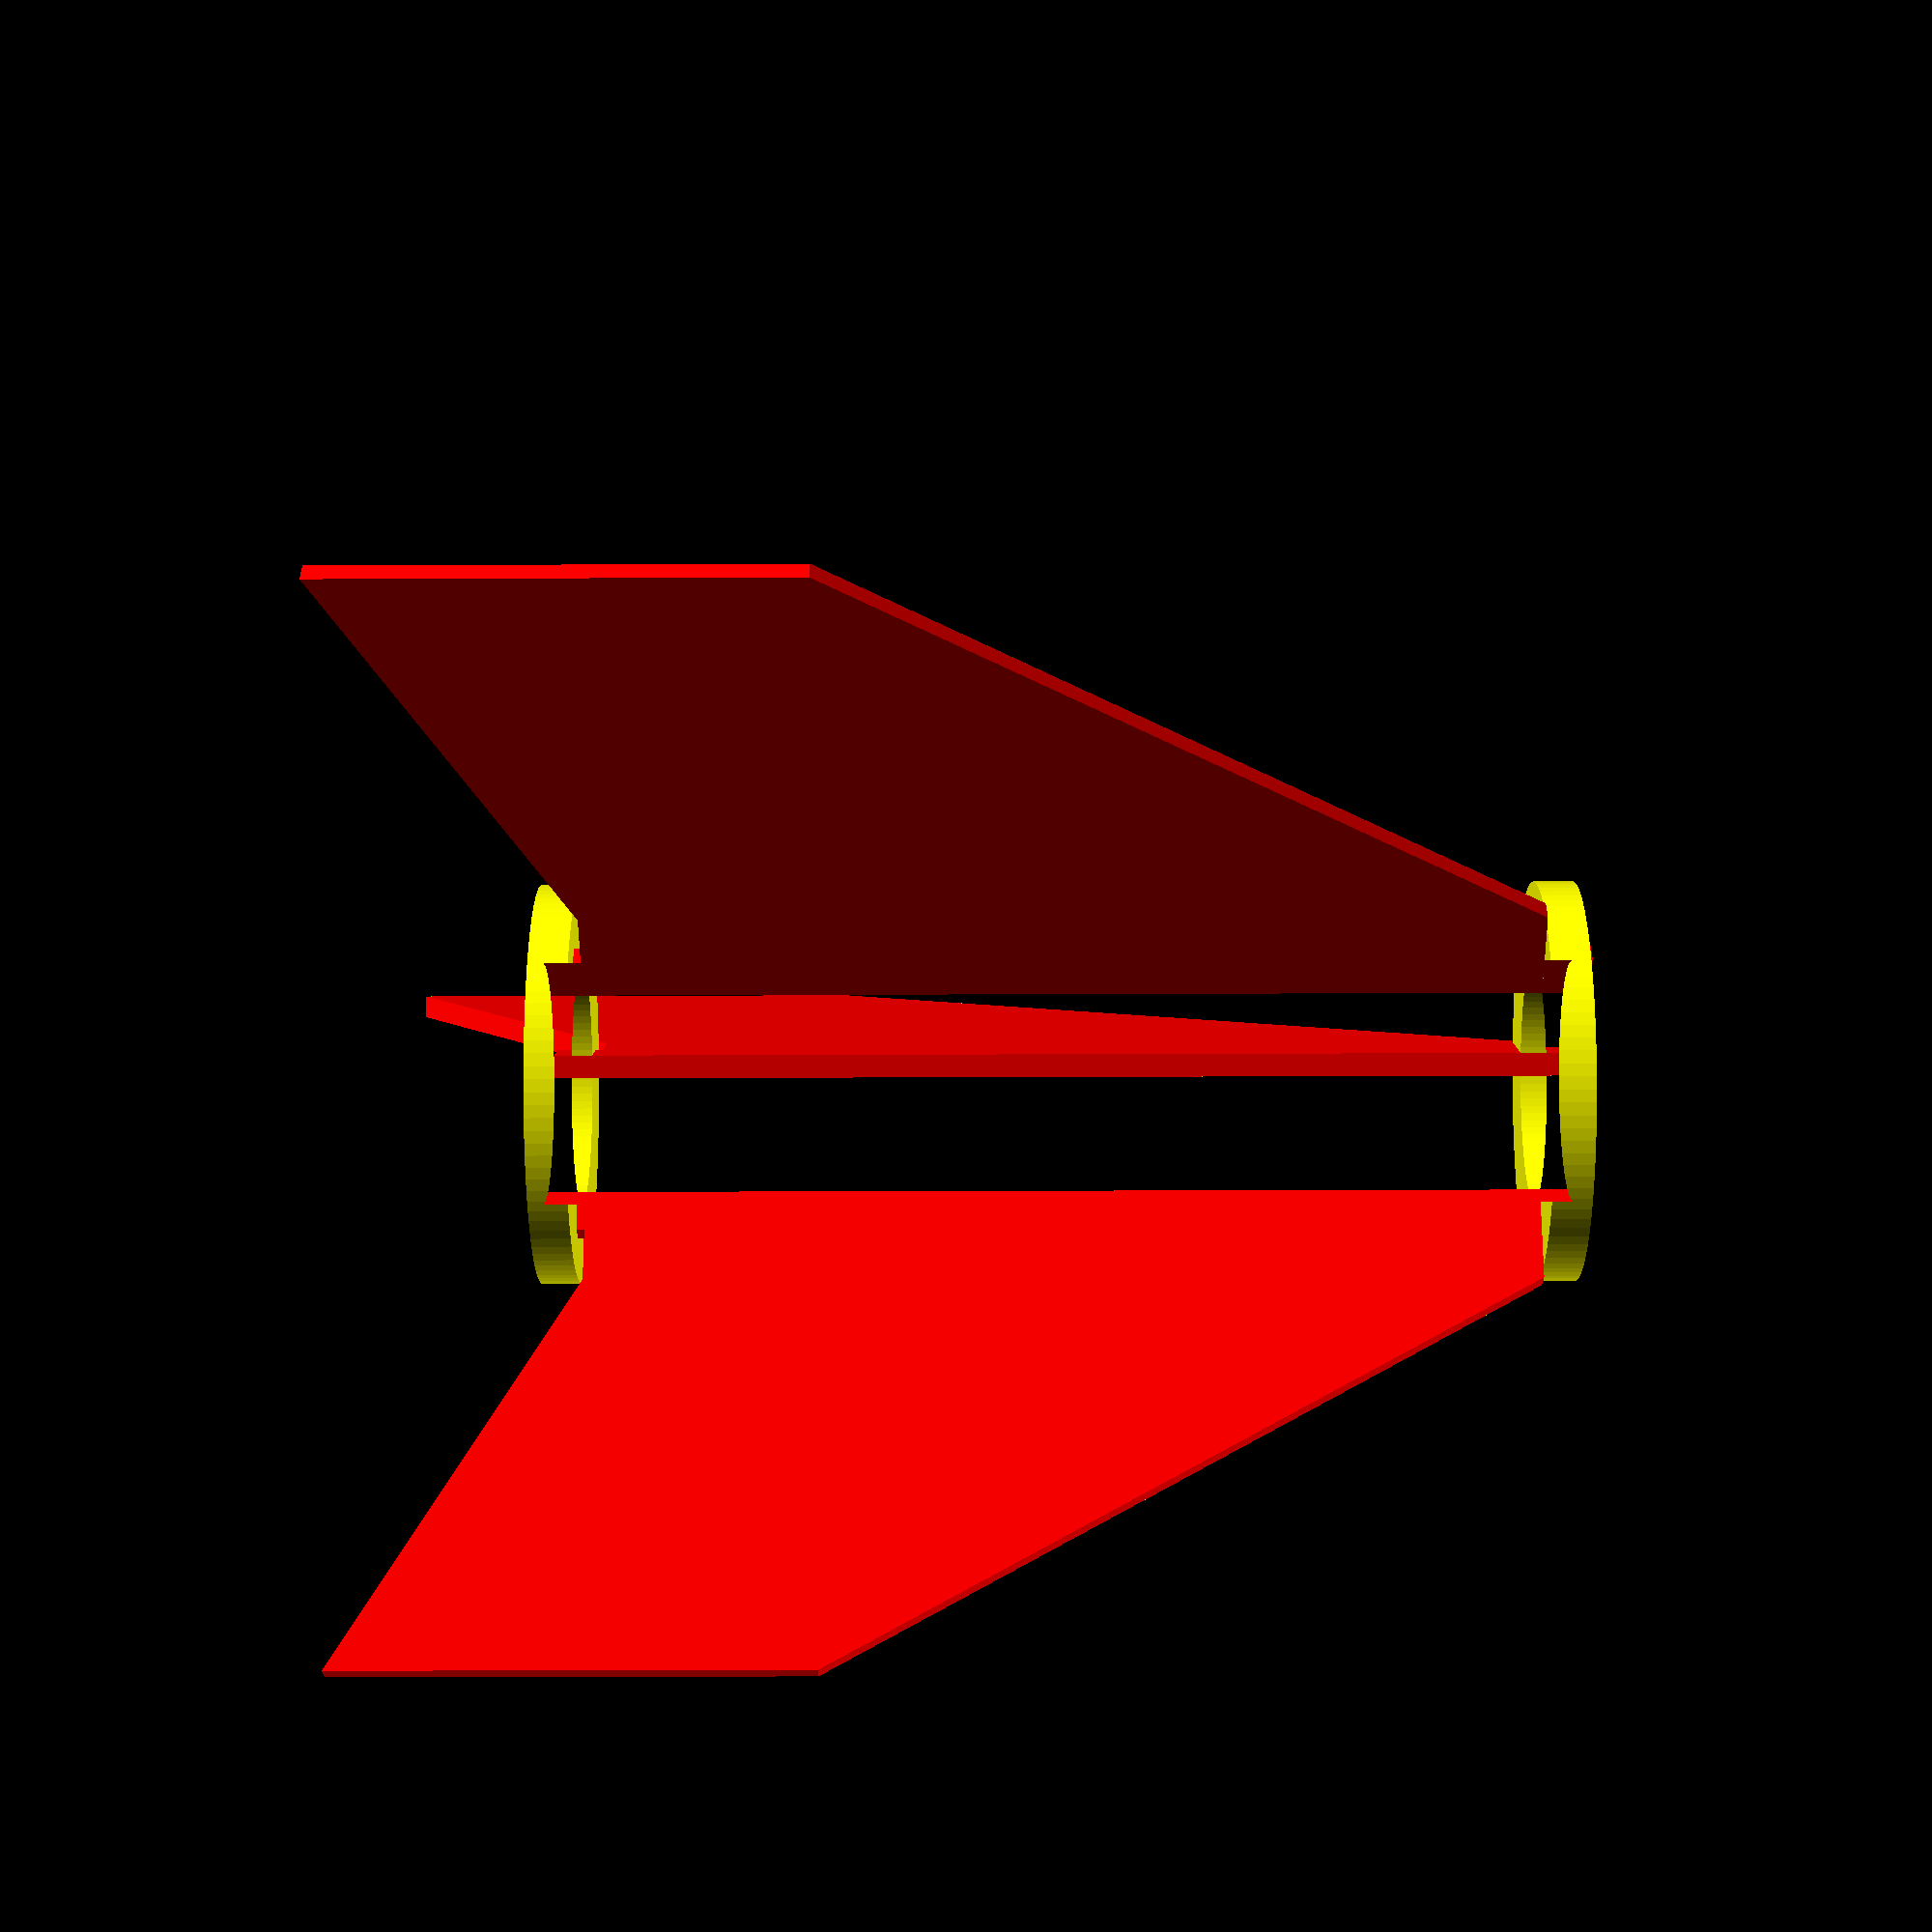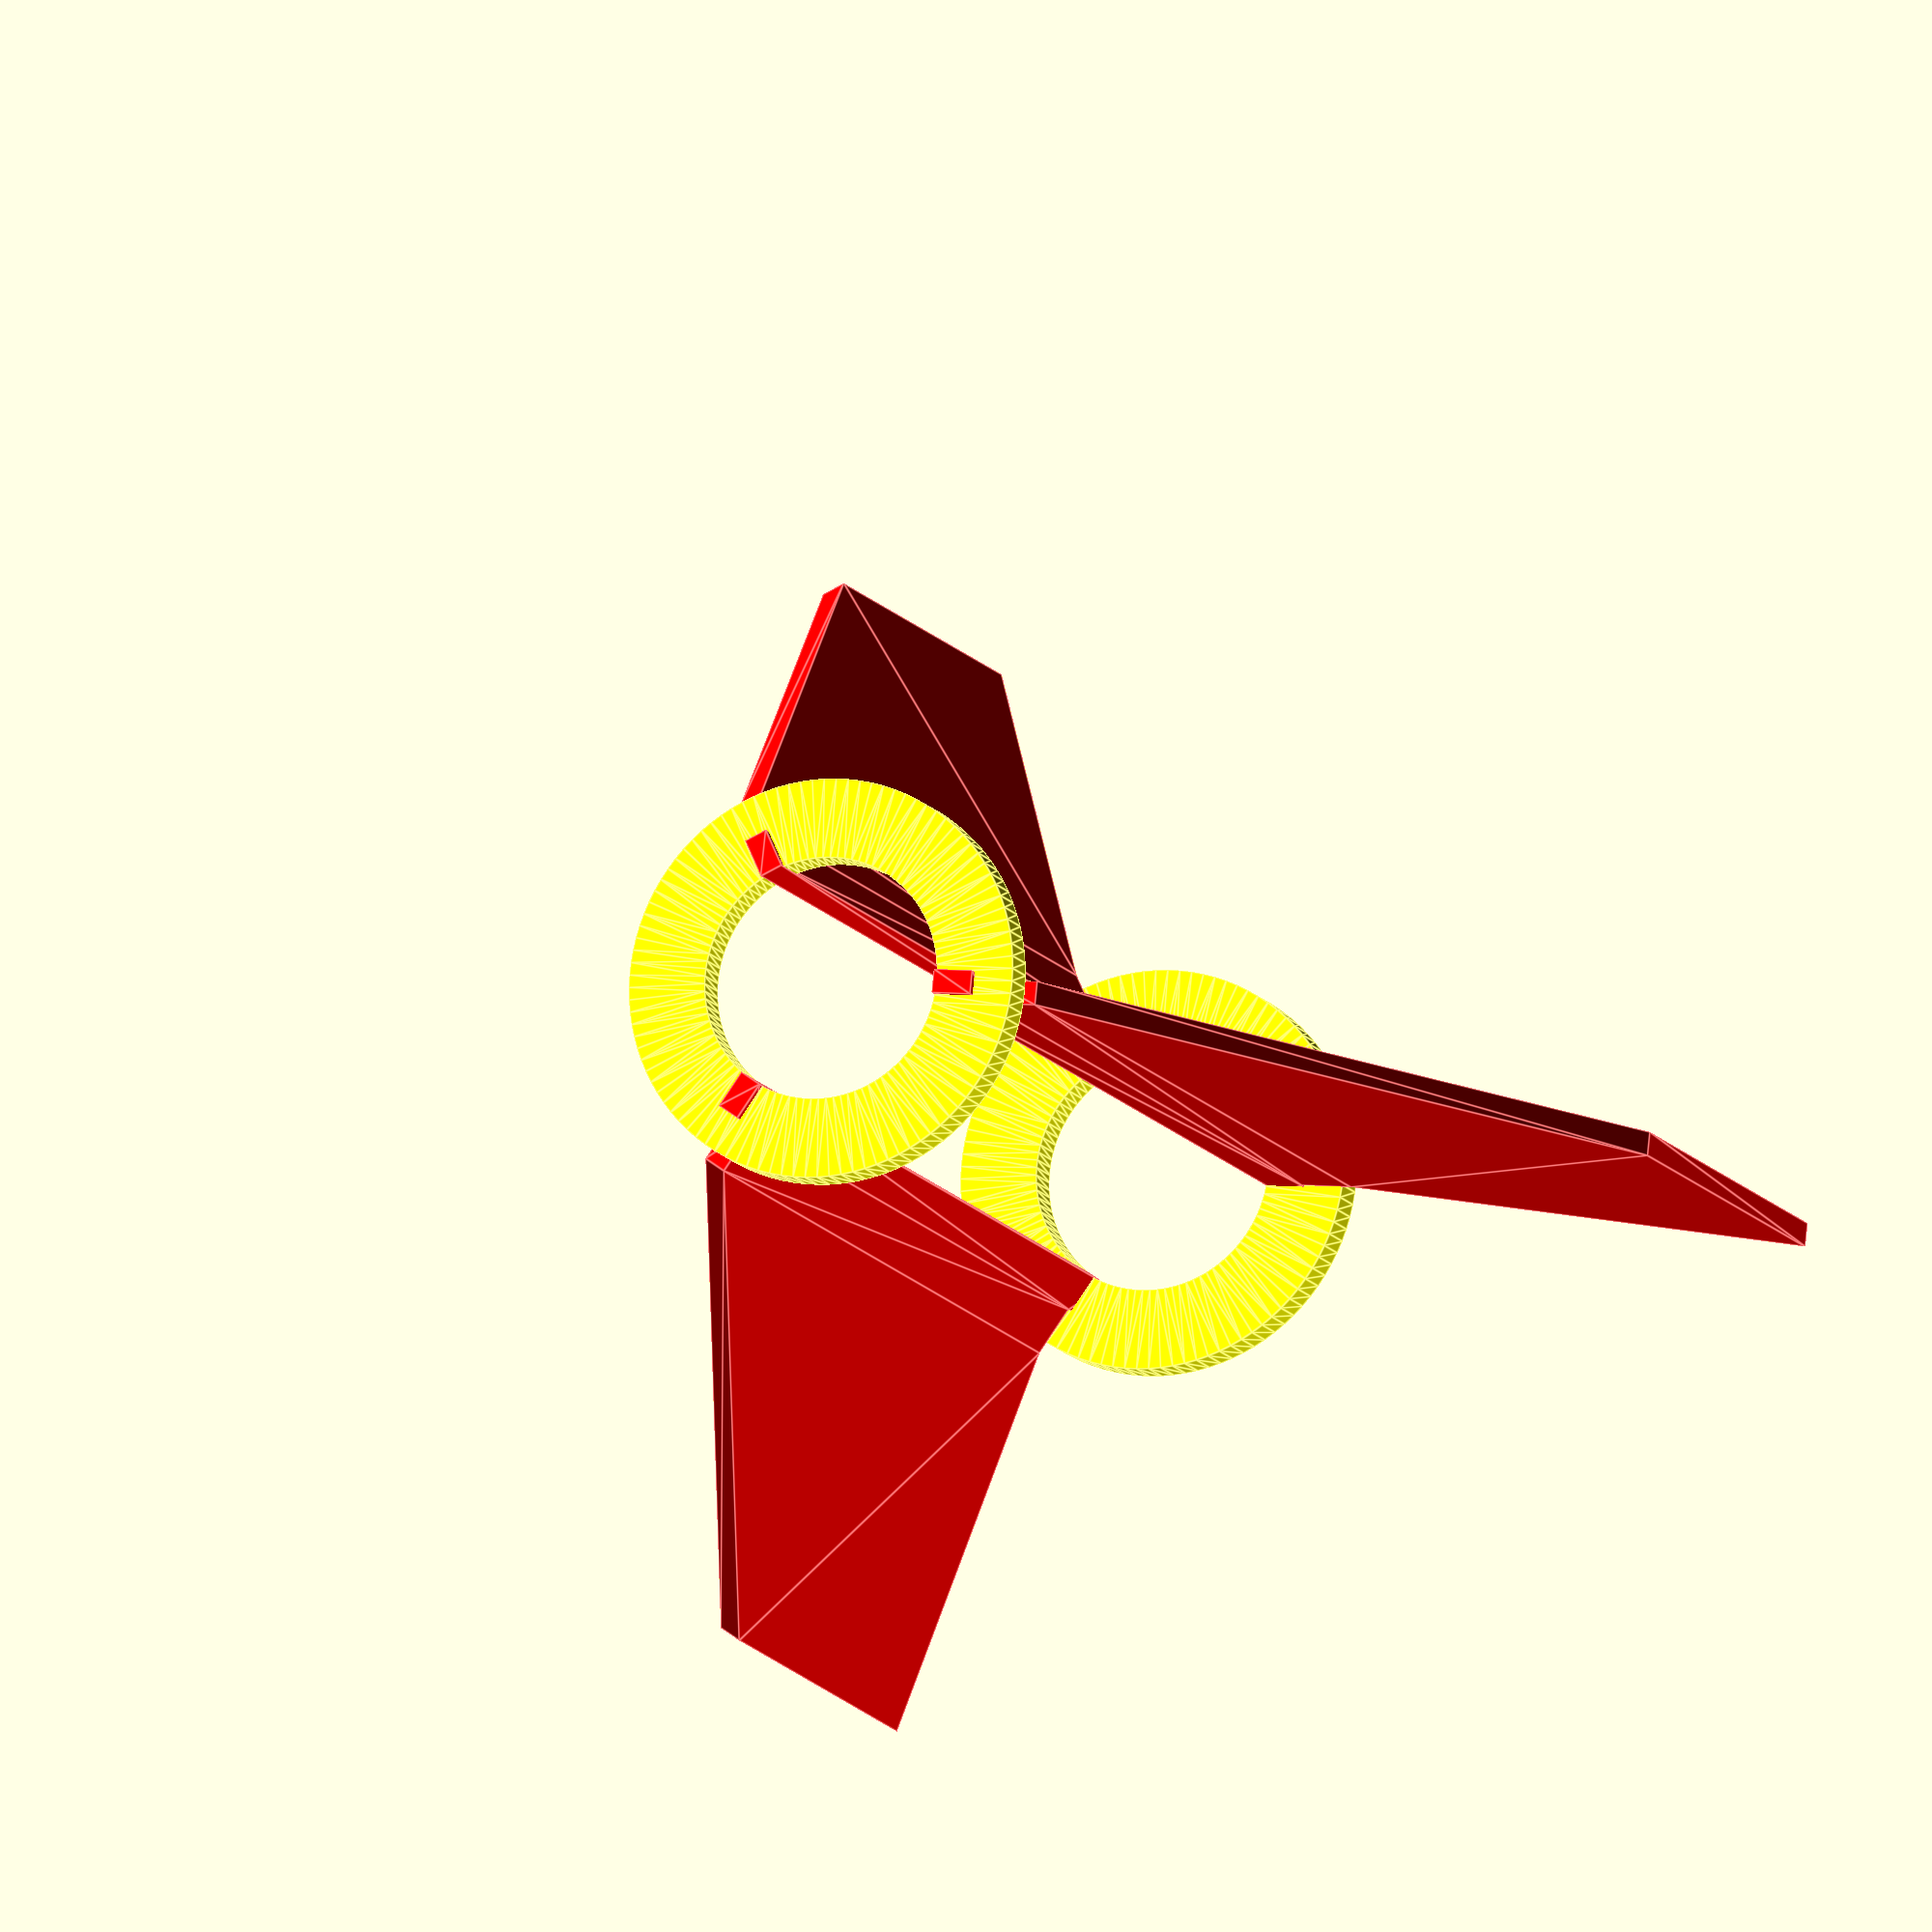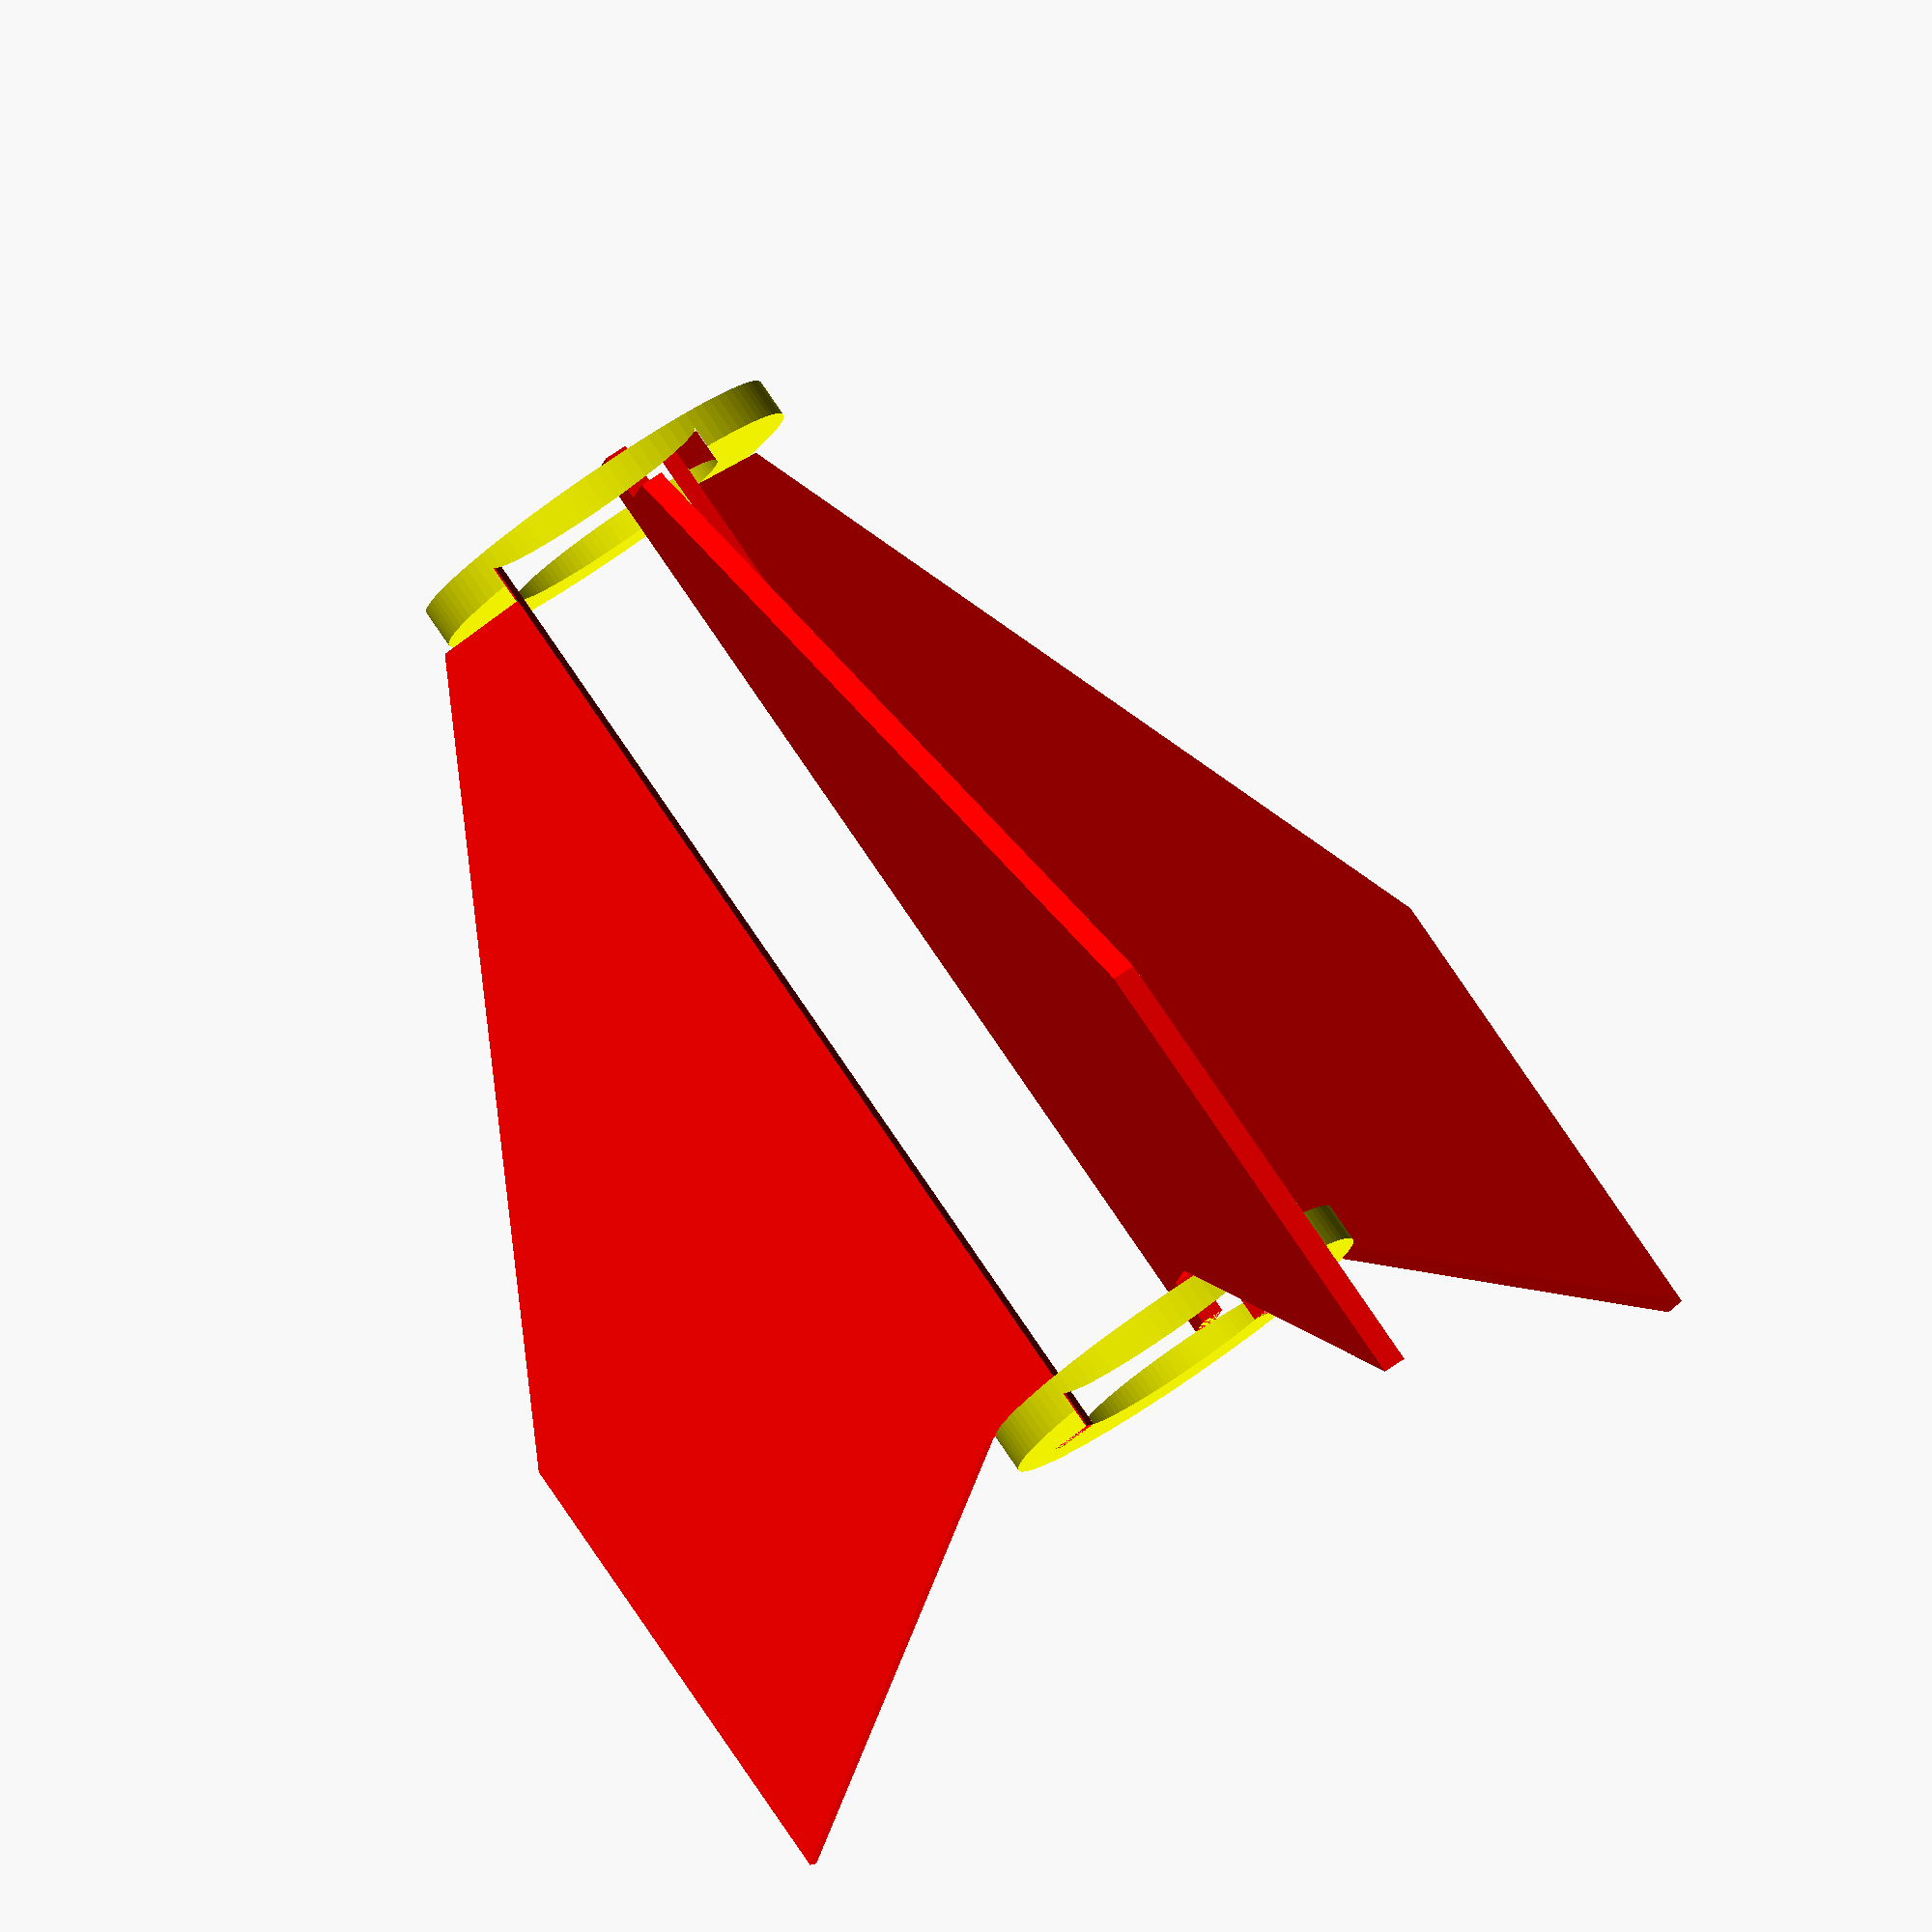
<openscad>
// Tube dimensions
MAIN_OUTER = 53.8;
MAIN_INNER = 50.8;
TUBE_OUTER = 30.7;
TUBE_INNER = 29;

// Fin dimensions
FIN_THICKNESS = 3;
FIN_ROOT = 120;
FIN_POINTS = [
    [0,0], [90,50], [150,50], [120,0]
];

// Other
SLOT_HEIGHT = 5;
RING_THICKNESS = 6;
NUM_FINS = 3;

// Creates a 3d single fin on the xy plane aligned to 0,0
module Fin(){
    tab_len = (MAIN_OUTER - TUBE_OUTER)/2;
    linear_extrude(FIN_THICKNESS, center=true){
        union(){
            // Fin itself
            translate([0,tab_len,0]){
                polygon(FIN_POINTS);
            }
            // Main tab
            square([FIN_ROOT, tab_len], center=false);
            // Centering Slot
            translate([-RING_THICKNESS,-0.1,0]){
                square([FIN_ROOT + RING_THICKNESS*2, SLOT_HEIGHT+0.1], center=false);
            }
        }
    }
}

// Creates the n-fin assembly aligned around the inner tube
module Fins(){
    rotate([0,90,0]){
        for(i = [0 : 360/NUM_FINS : 360]){
            rotate([i, 0,0]){
                translate([0,TUBE_OUTER/2]){ Fin(); }
            }
        }
    }
}
*Fins();

// Creates a ring on the xy plane with the fin slots cut out
module Ring(){
    difference(){
        linear_extrude(RING_THICKNESS-1, center=false){
            difference(){
                circle(d=MAIN_INNER, $fn=100);
                circle(d=TUBE_OUTER, $fn=100);
            }
        }
        Fins();
    }
}

// Projects laser cut template for the ring
*projection(){
    Ring();
}

// Projects laser cut template for the fin
*translate([60,0,0]){
projection(){
    Fin();
}
}

// ---=== Render a pretty model ===---
// Fins in red
color("red"){
    Fins();
}
// 2 rings in yellow, at the top and bottom of the fins
color("yellow"){
    Ring();
    translate([0,0,-126]){
        Ring();
    }
}
</openscad>
<views>
elev=19.8 azim=303.3 roll=270.5 proj=p view=solid
elev=191.6 azim=155.9 roll=160.8 proj=o view=edges
elev=97.5 azim=168.6 roll=34.4 proj=o view=solid
</views>
